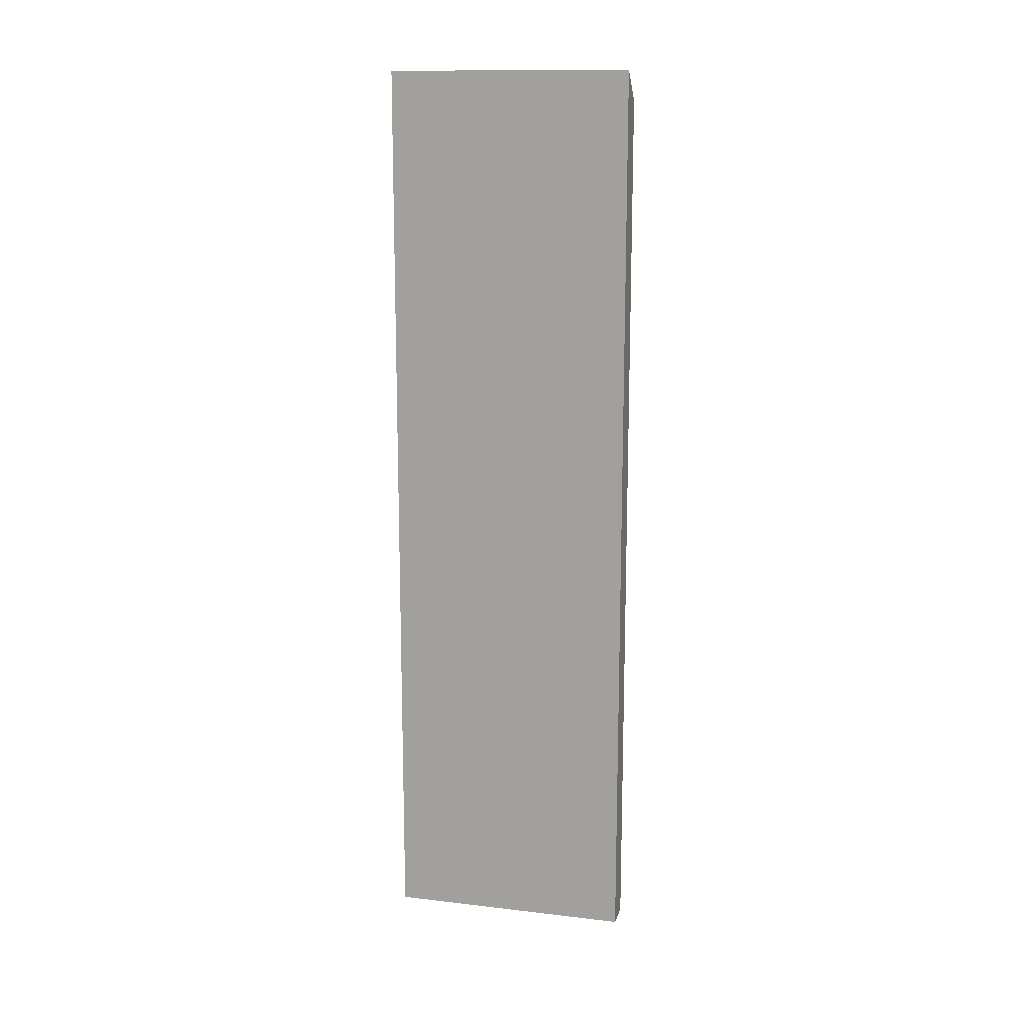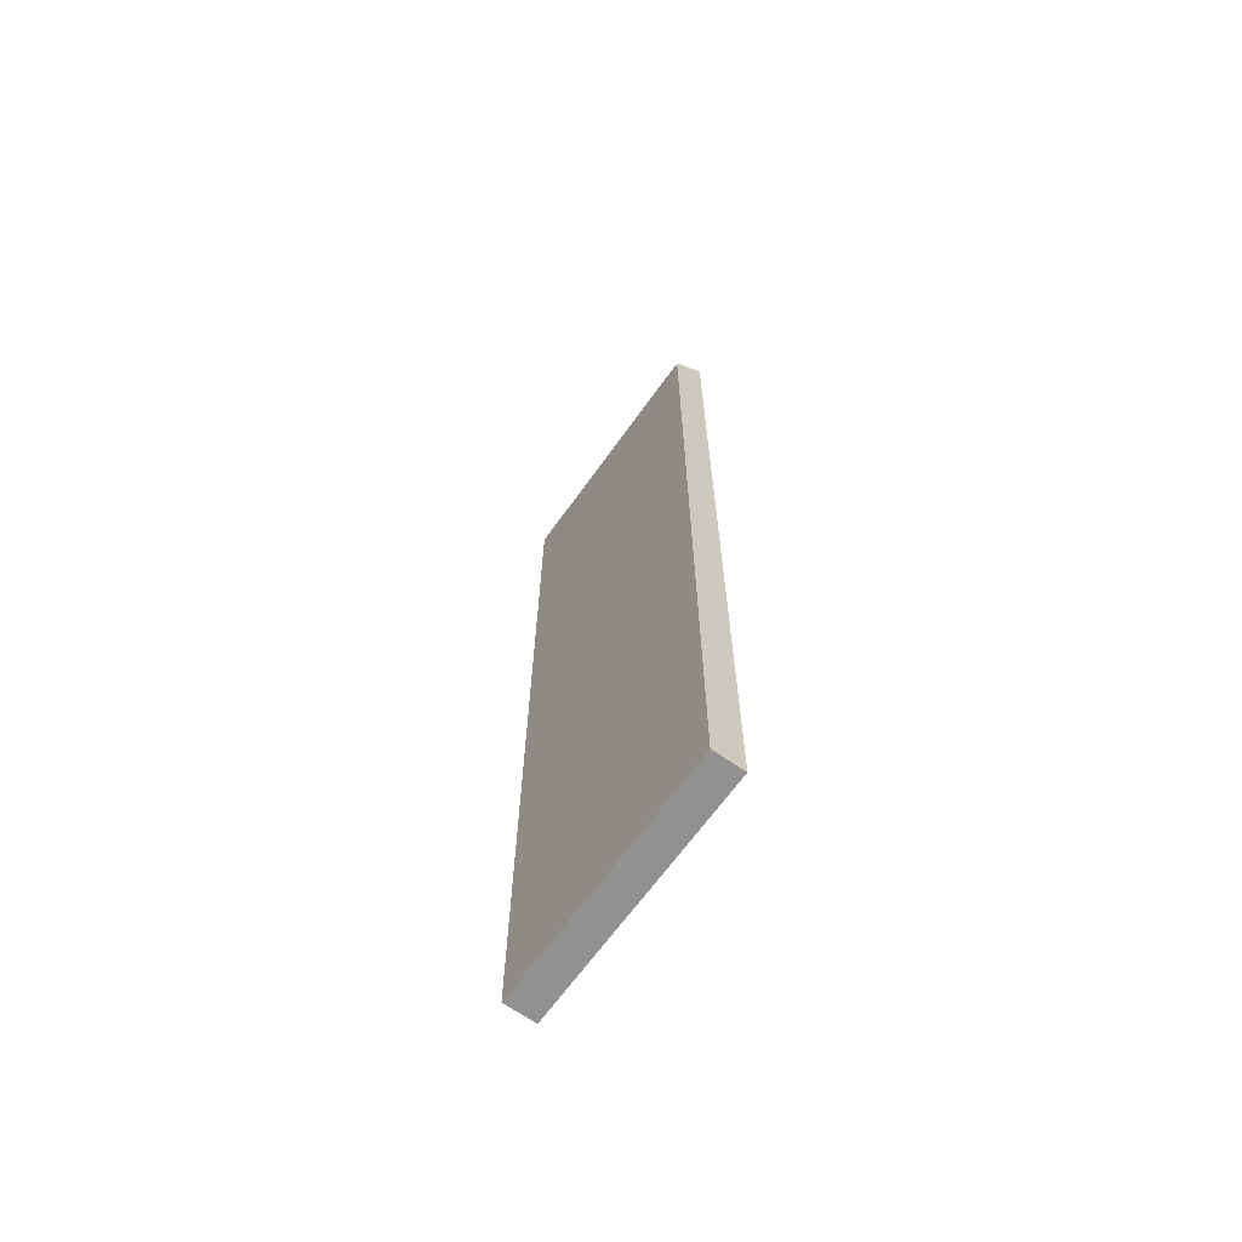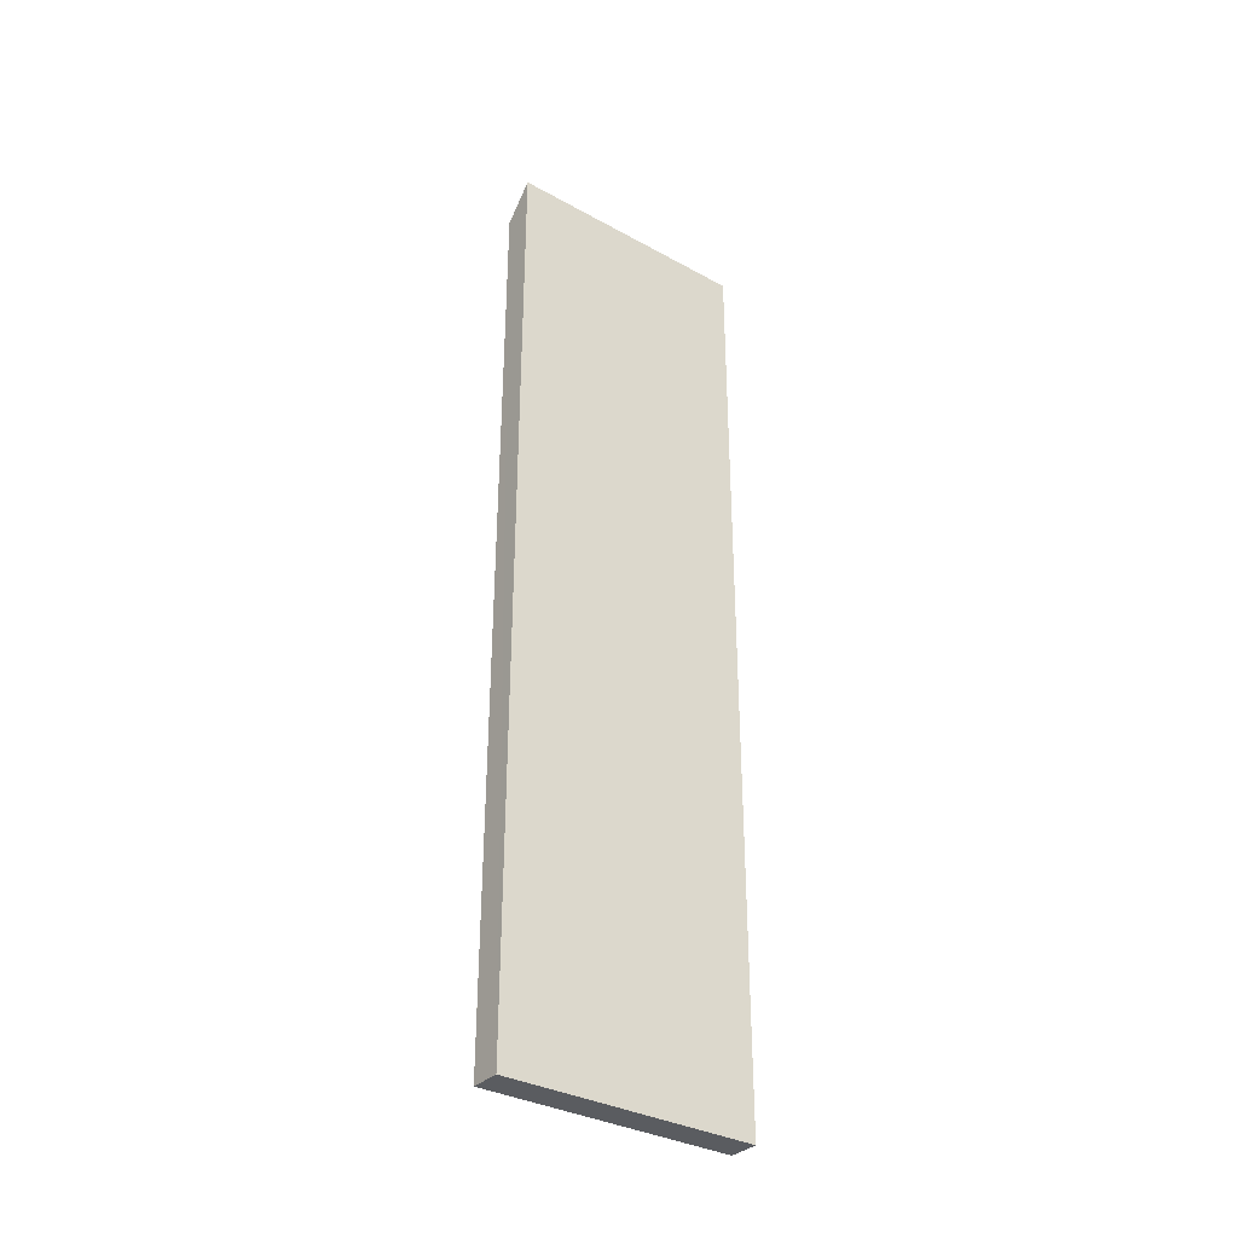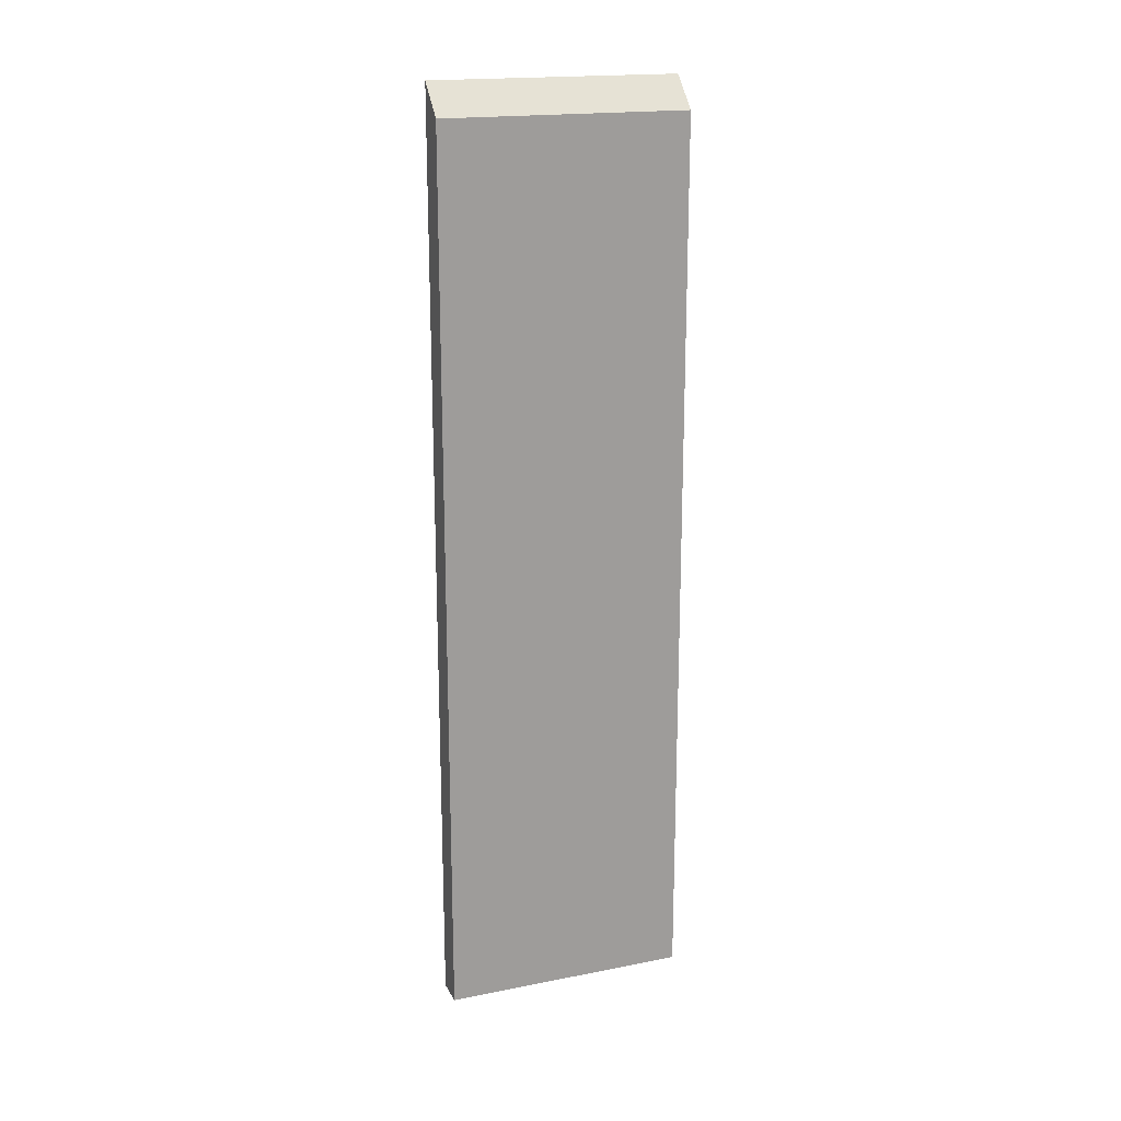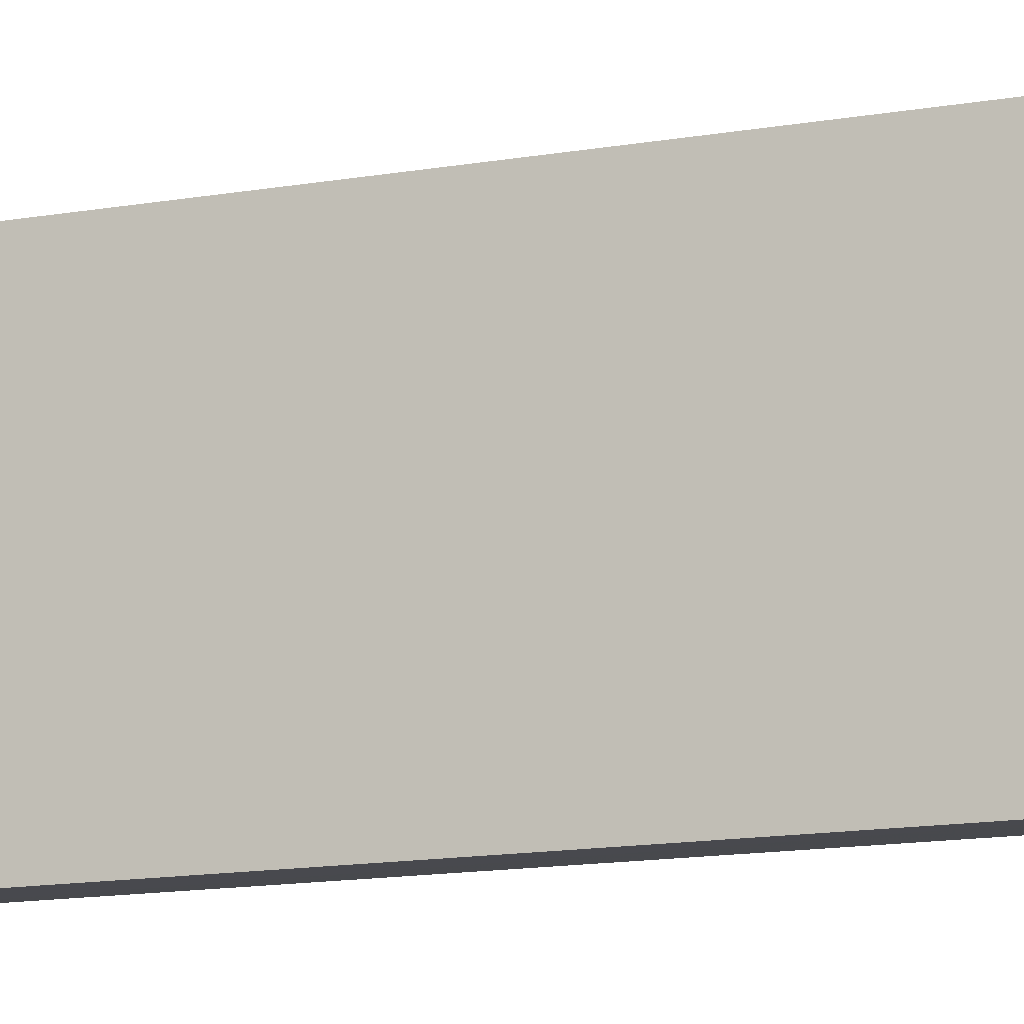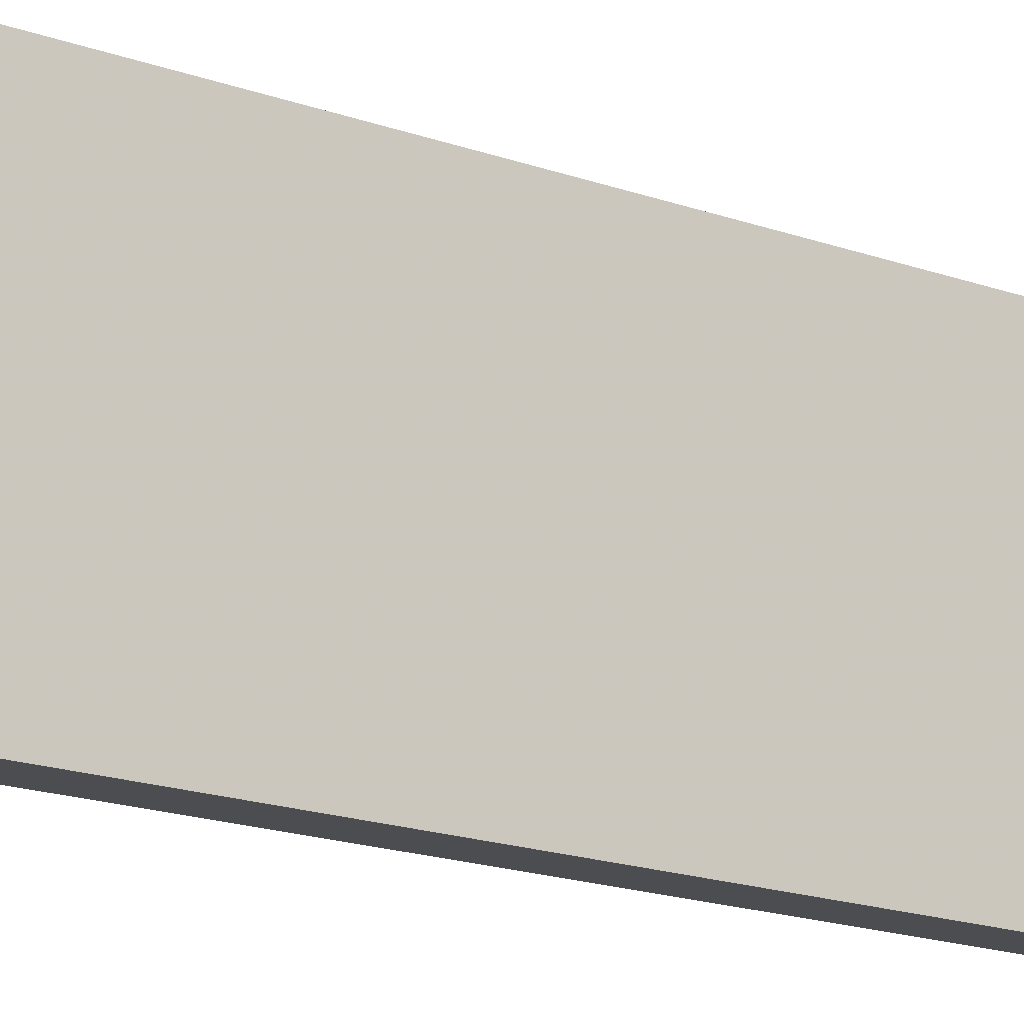
<metadata>
{"format":"obj","ext":"obj","renderer":"f3d","projection":"perspective","resolution":1024,"background":"white","views":[{"elev":14.2,"azim":104.3,"up":"+Y"},{"elev":-66.4,"azim":-35.6,"up":"+Y"},{"elev":-34.3,"azim":53.6,"up":"+Y"},{"elev":18.8,"azim":-110.5,"up":"+Y"},{"elev":-12.7,"azim":113.2,"up":"+Z"},{"elev":-16.2,"azim":-127.8,"up":"+Z"}]}
</metadata>
<code>
o 12172
v 2228 1873 13.94
v 2228 1872 14.02
v 2228 1872 13.94
v 2228 1872 13.94
v 2228 1873 13.94
v 2228 1872 14.02
v 2228 1873 14.02
v 2228 1873 14.02
v 2228 1872 14.02
v 2228 1873 14.02
v 2228 1873 13.94
v 2228 1872 13.94
v 2228 1873 14.02
v 2228 1873 13.94
v 2228 1873 13.94
f 1 2 3
f 1 4 5
f 6 4 3
f 1 7 8
f 6 7 9
f 10 4 9
f 10 2 8
f 6 11 8
f 12 2 9
f 12 11 3
f 13 11 14
f 12 13 15

</code>
